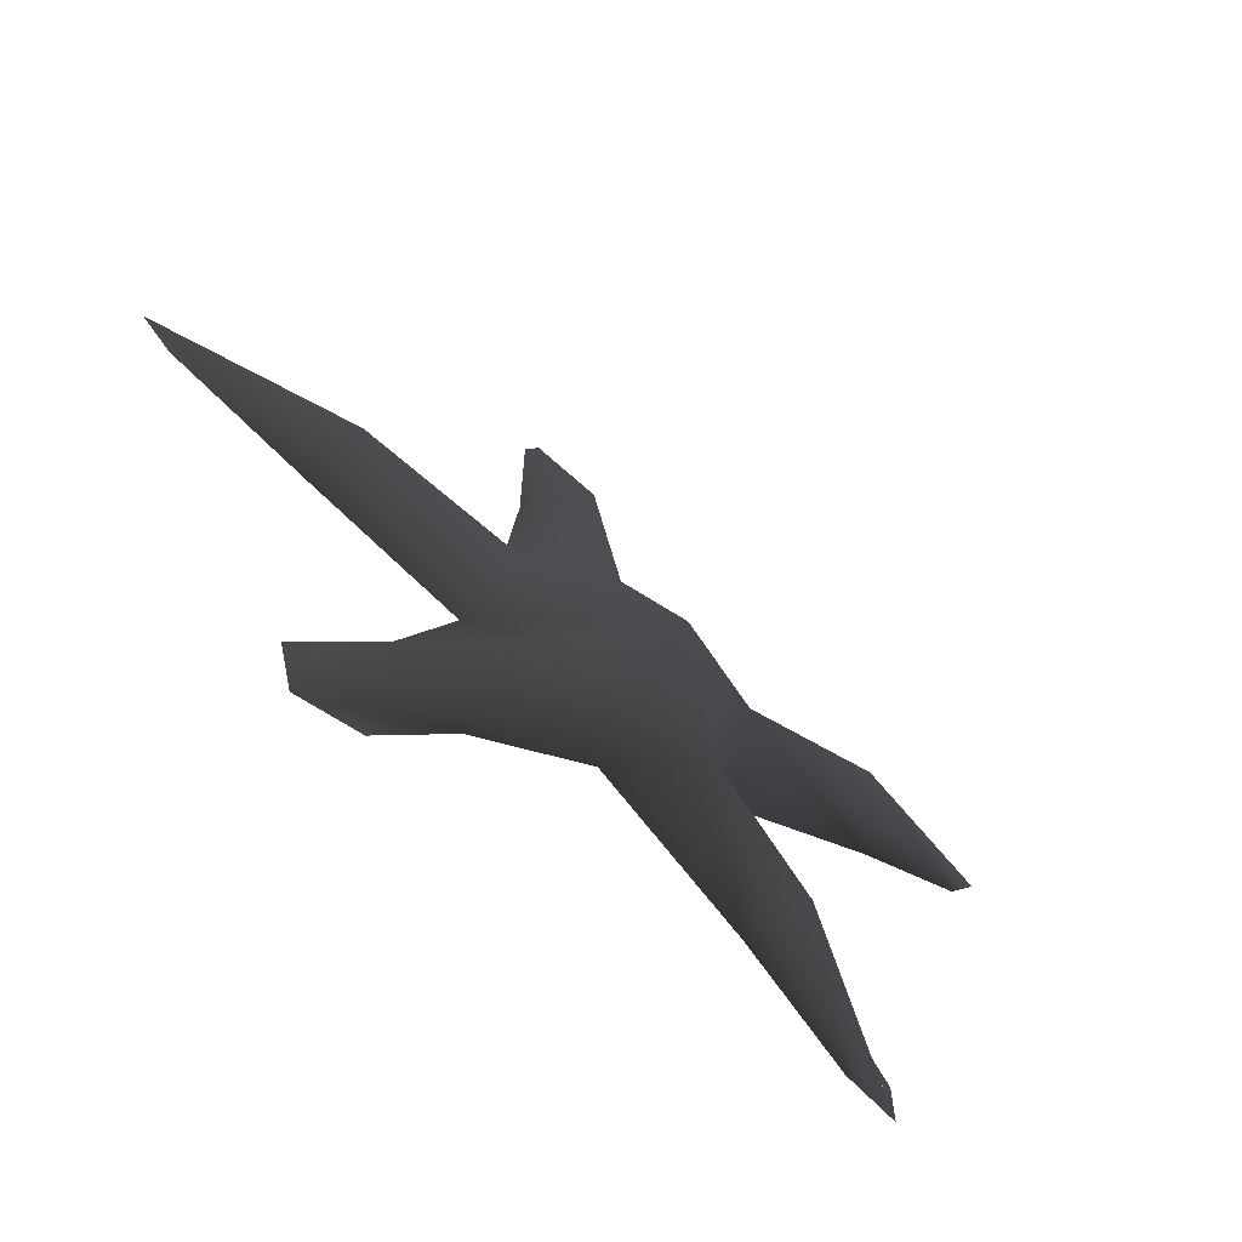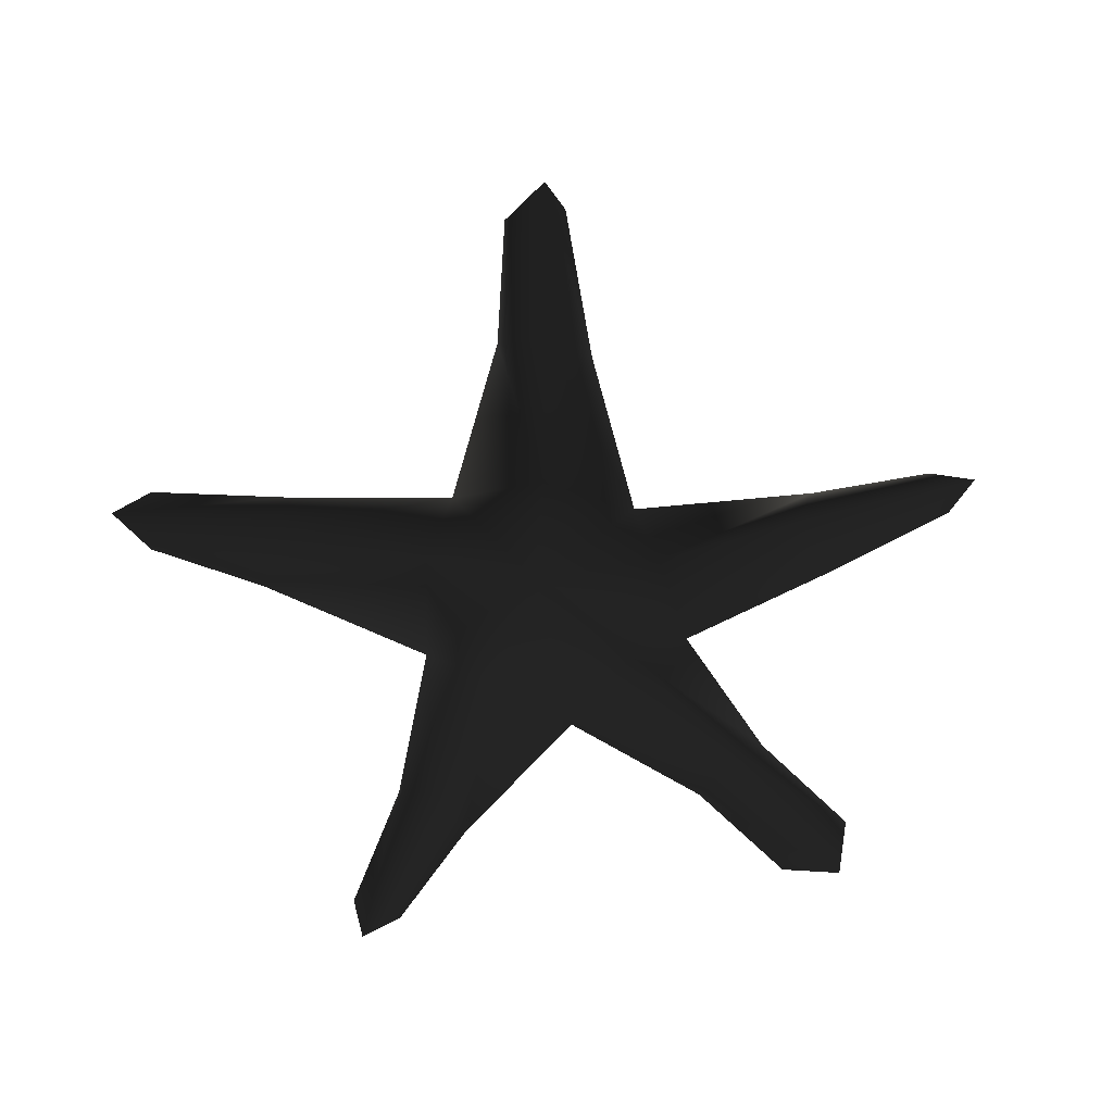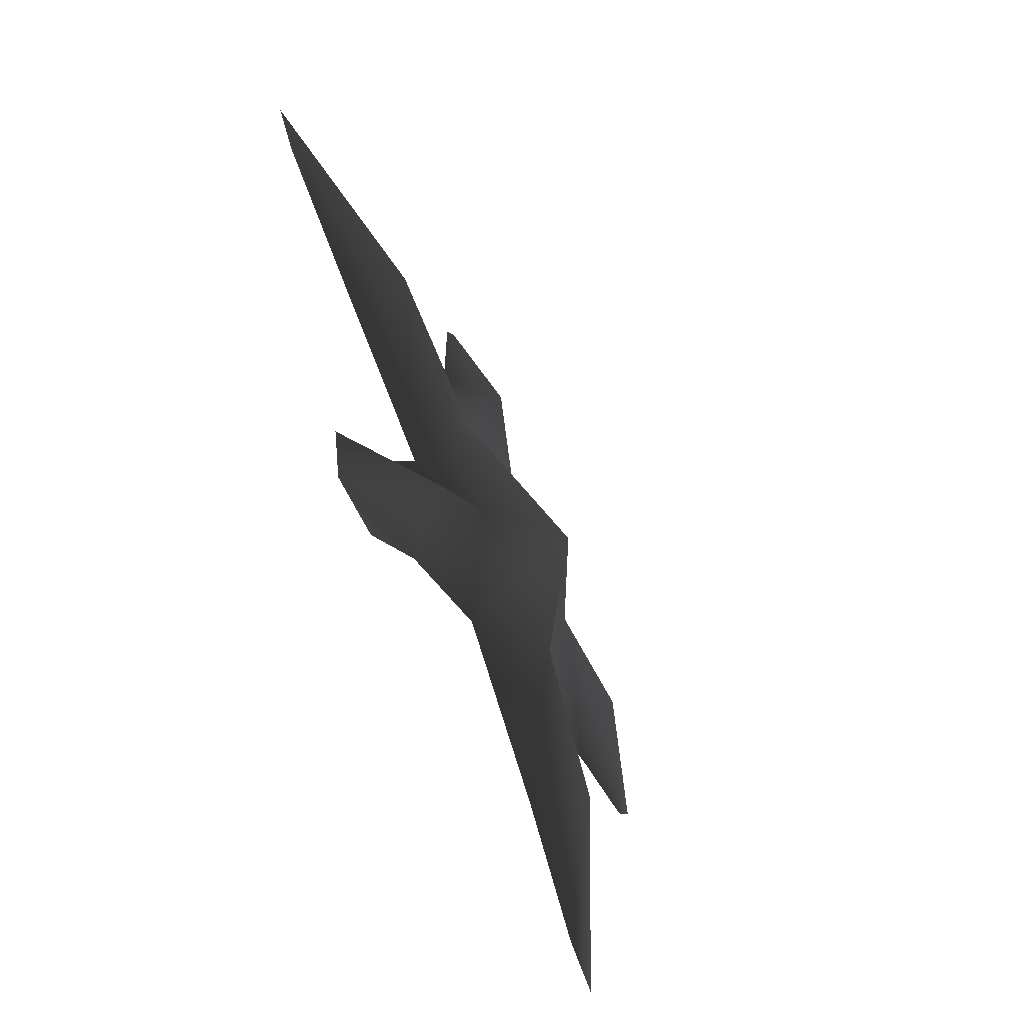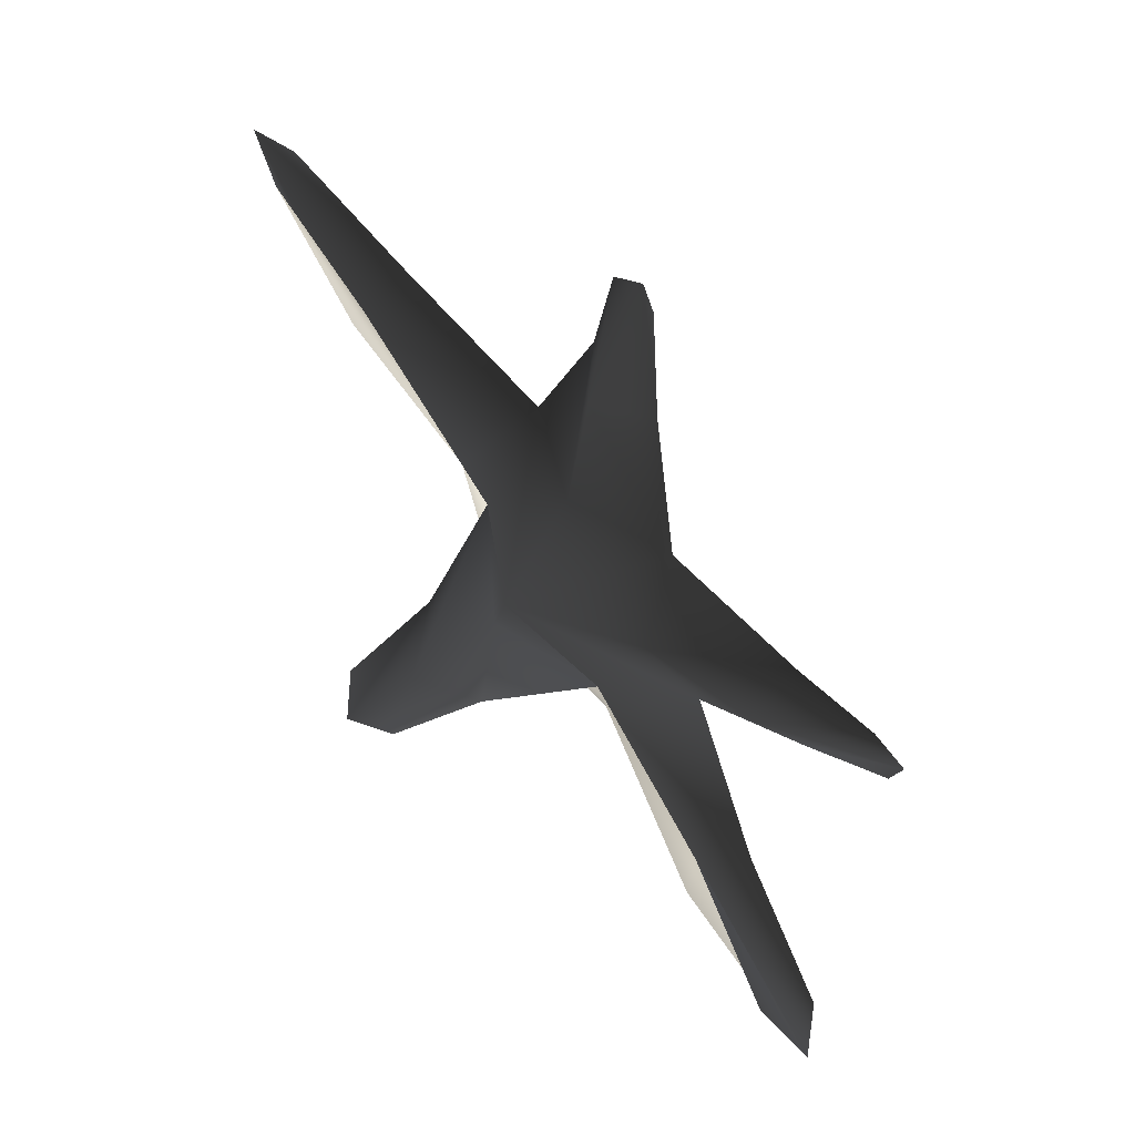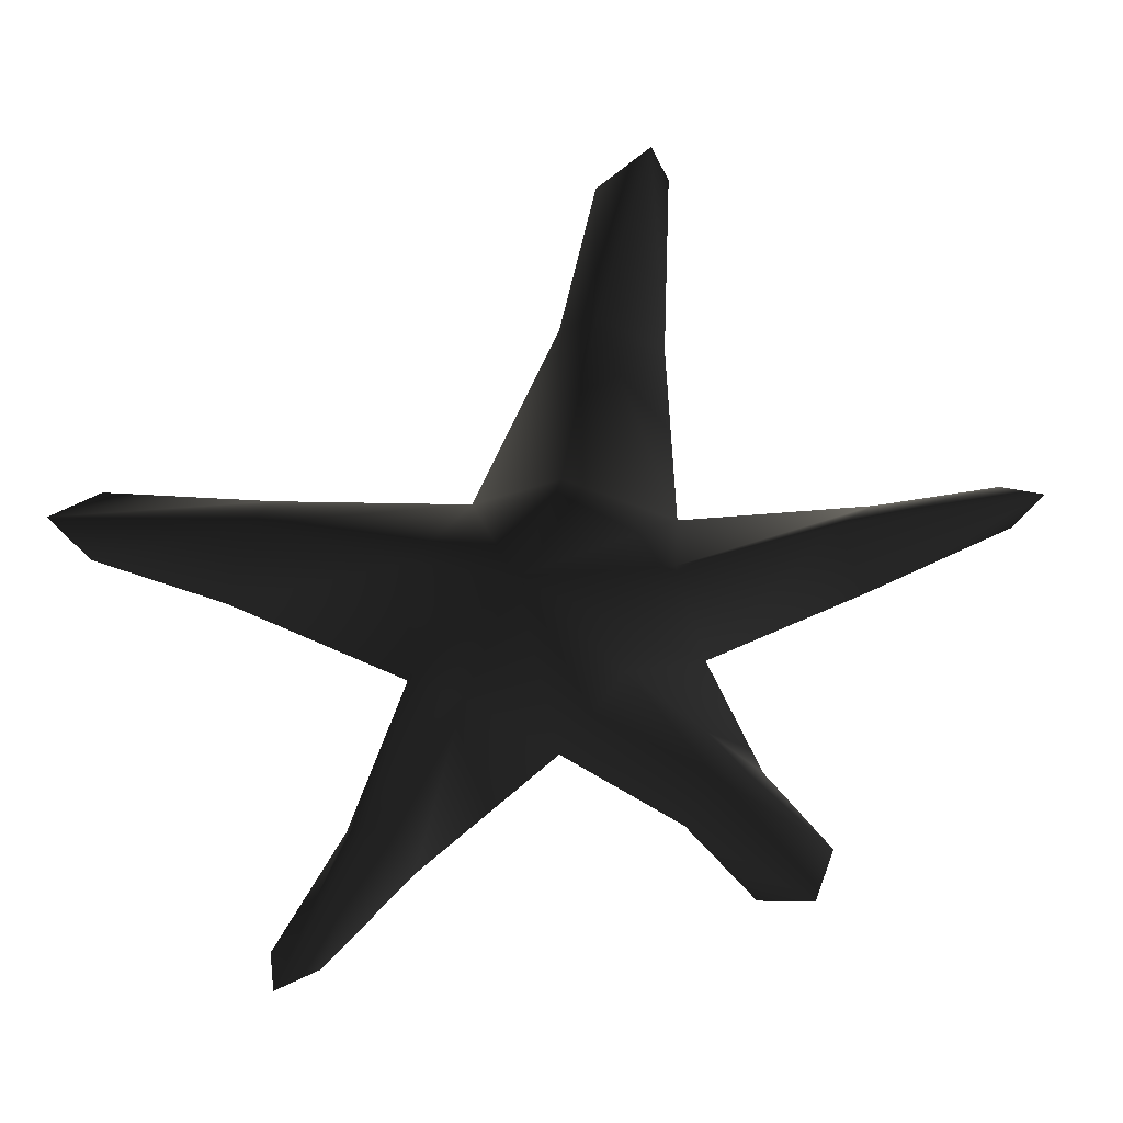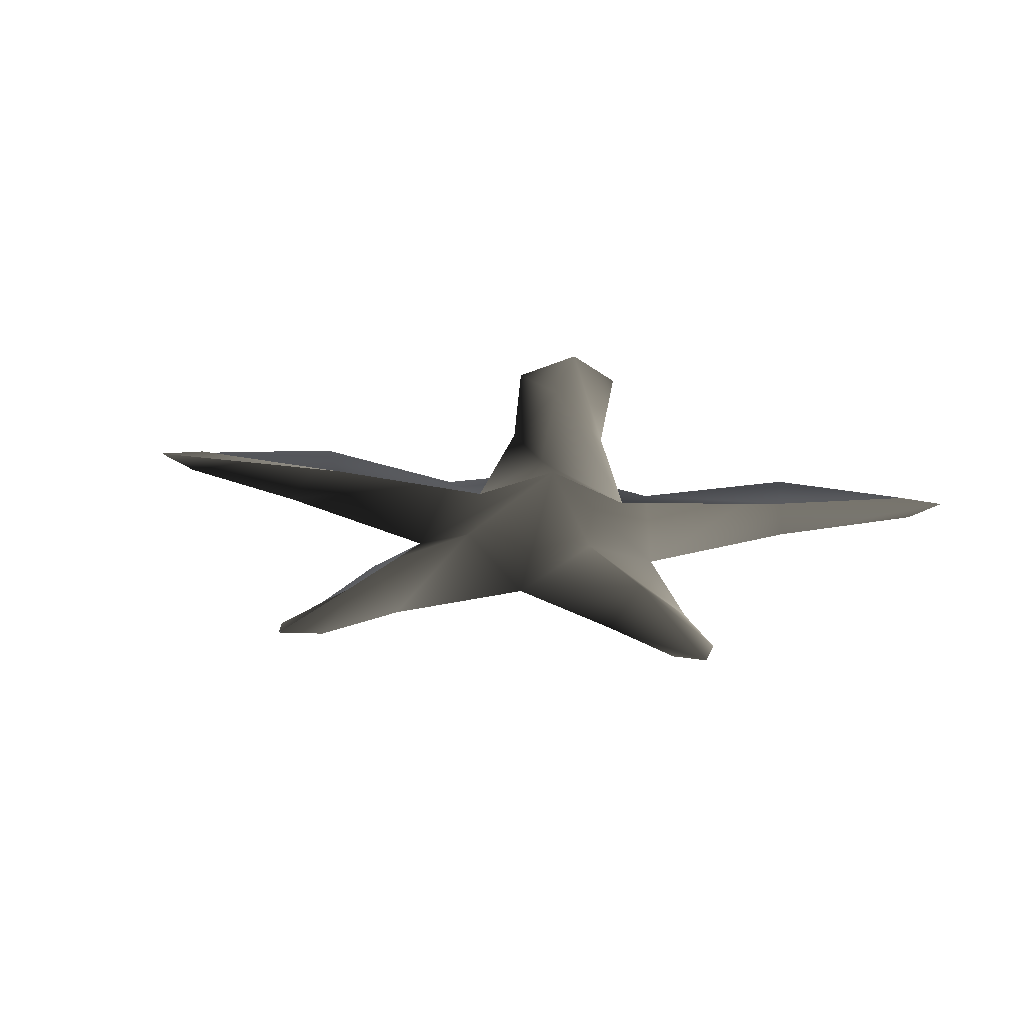
<metadata>
{"format":"obj","ext":"obj","renderer":"f3d","projection":"perspective","resolution":1024,"background":"white","views":[{"elev":-67.1,"azim":140.4,"up":"+Z"},{"elev":-70.0,"azim":10.2,"up":"+Y"},{"elev":-66.2,"azim":112.5,"up":"+Z"},{"elev":-44.0,"azim":-49.0,"up":"+Z"},{"elev":31.7,"azim":-16.1,"up":"+Z"},{"elev":-23.6,"azim":141.8,"up":"+Y"}]}
</metadata>
<code>
o 1515
v -1 6 6
v 5 3 0
v 0 0 -3
v -5 3 0
v -9 0 4
v -8 3 10
v -5 0 15
v 1 3 14
v 7 0 12
v 8 3 7
v 9 0 2
v 13 0 -7
v 11 3 -9
v 8 0 -10
v 17 0 -18
v 13 0 -17
v 18 0 -14
v -9 0 -10
v -11 3 -8
v -13 0 -6
v -18 0 -17
v -18 0 -14
v -15 0 -16
v -19 0 11
v -17 3 14
v -16 0 17
v -28 0 18
v -25 0 19
v -26 0 15
v 0 0 25
v 3 3 24
v 6 0 23
v 5 0 35
v 6 0 33
v 2 0 33
v 19 0 11
v 18 3 8
v 19 0 5
v 30 0 10
v 28 0 8
v 27 0 11
f 1 2 3
f 1 3 4
f 1 4 5
f 1 5 6
f 1 6 7
f 1 7 8
f 1 8 9
f 1 9 10
f 1 10 11
f 1 11 2
f 2 11 12
f 2 12 13
f 2 13 3
f 3 13 14
f 14 13 15
f 14 15 16
f 13 12 17
f 13 17 15
f 4 3 18
f 4 18 19
f 4 19 5
f 5 19 20
f 20 19 21
f 20 21 22
f 19 18 23
f 19 23 21
f 6 5 24
f 6 24 25
f 6 25 7
f 7 25 26
f 26 25 27
f 26 27 28
f 25 24 29
f 25 29 27
f 8 7 30
f 8 30 31
f 8 31 9
f 9 31 32
f 32 31 33
f 32 33 34
f 31 30 35
f 31 35 33
f 10 9 36
f 10 36 37
f 10 37 11
f 11 37 38
f 38 37 39
f 38 39 40
f 37 36 41
f 37 41 39

</code>
